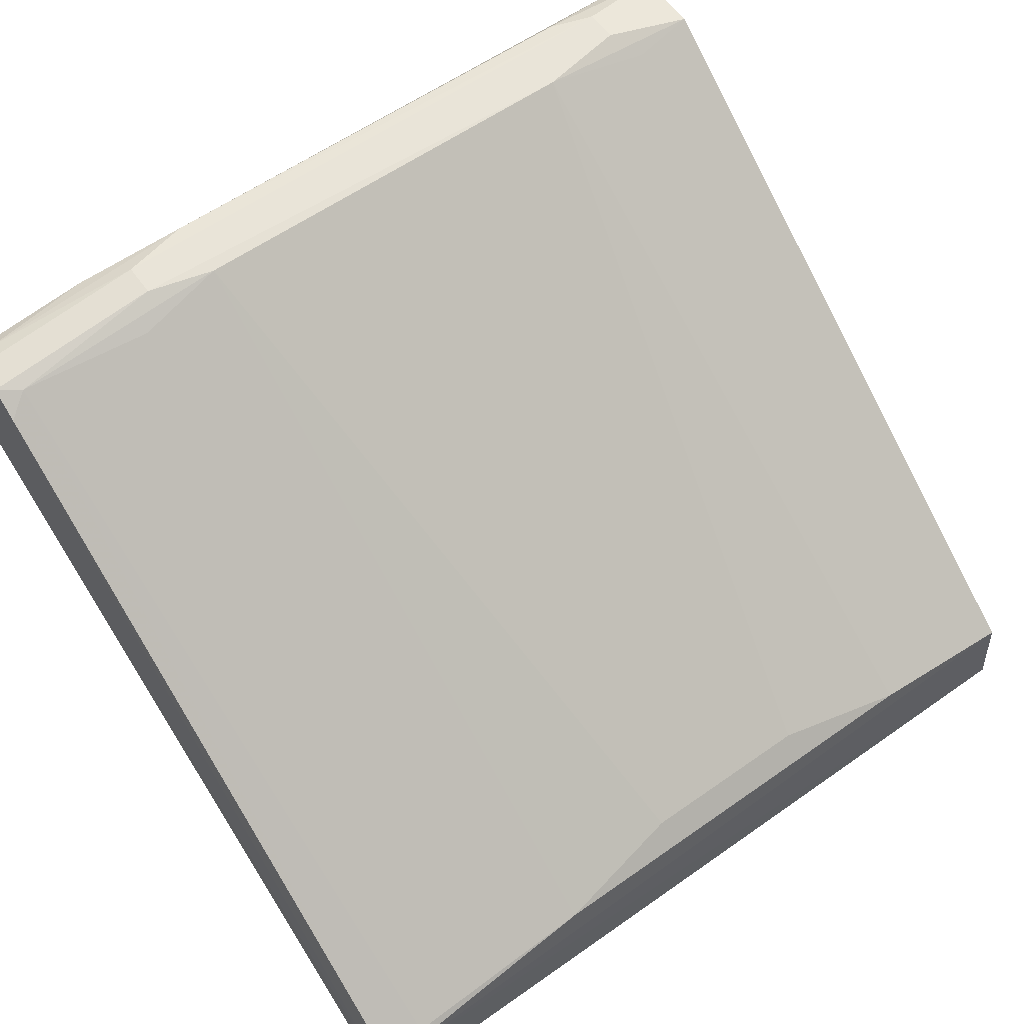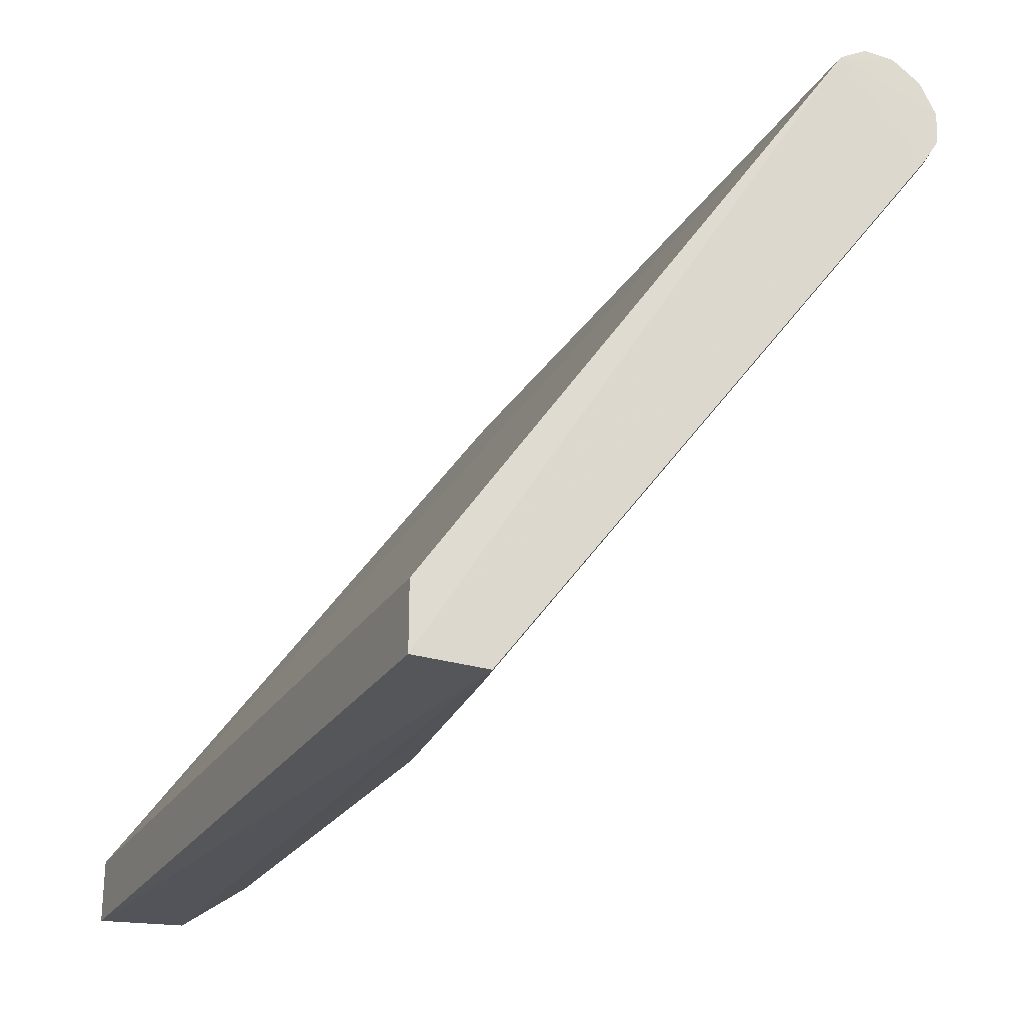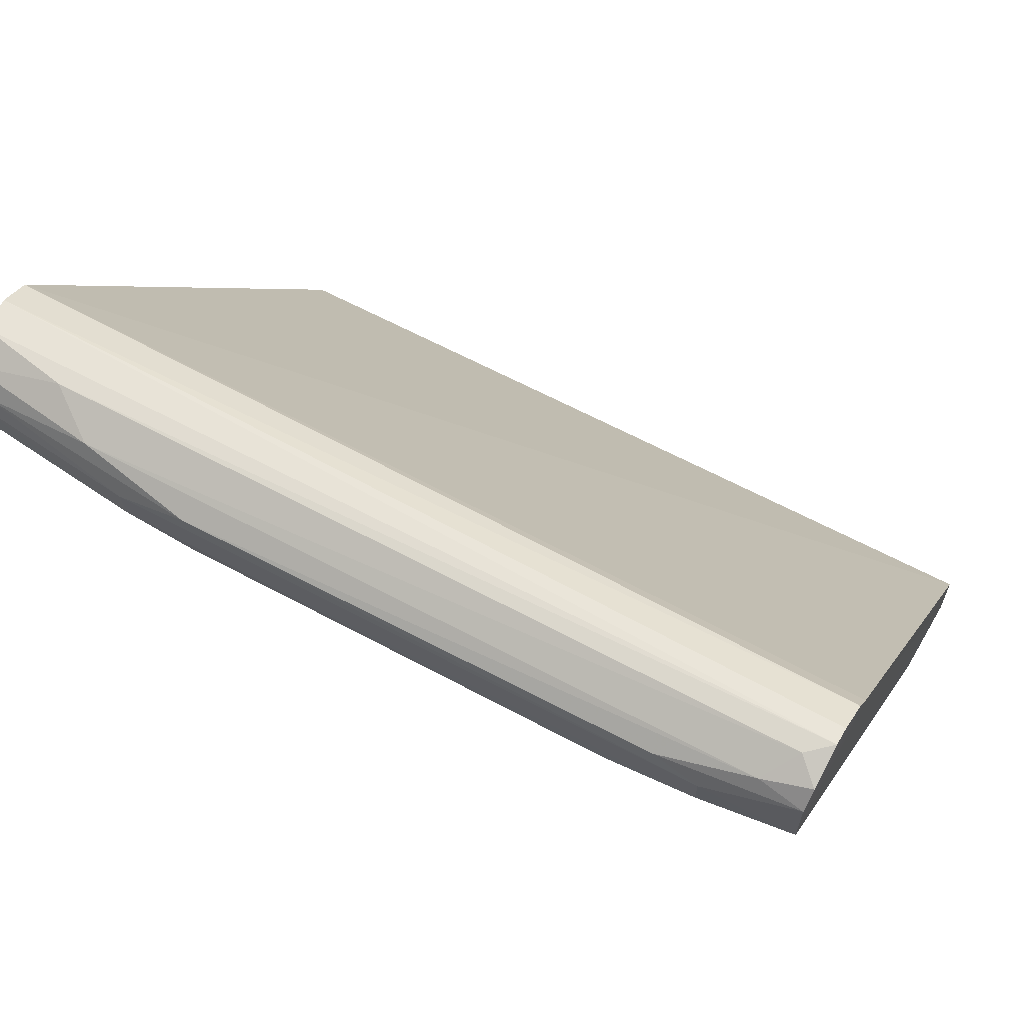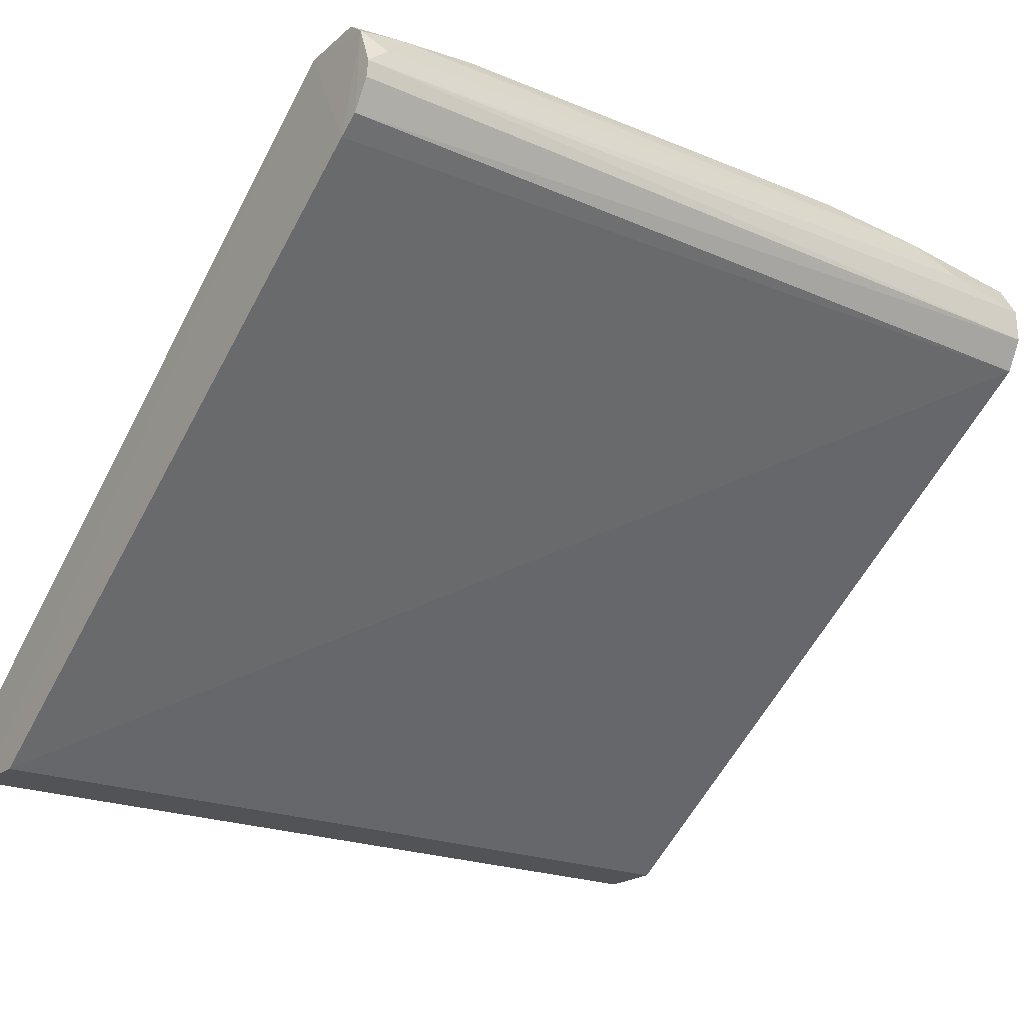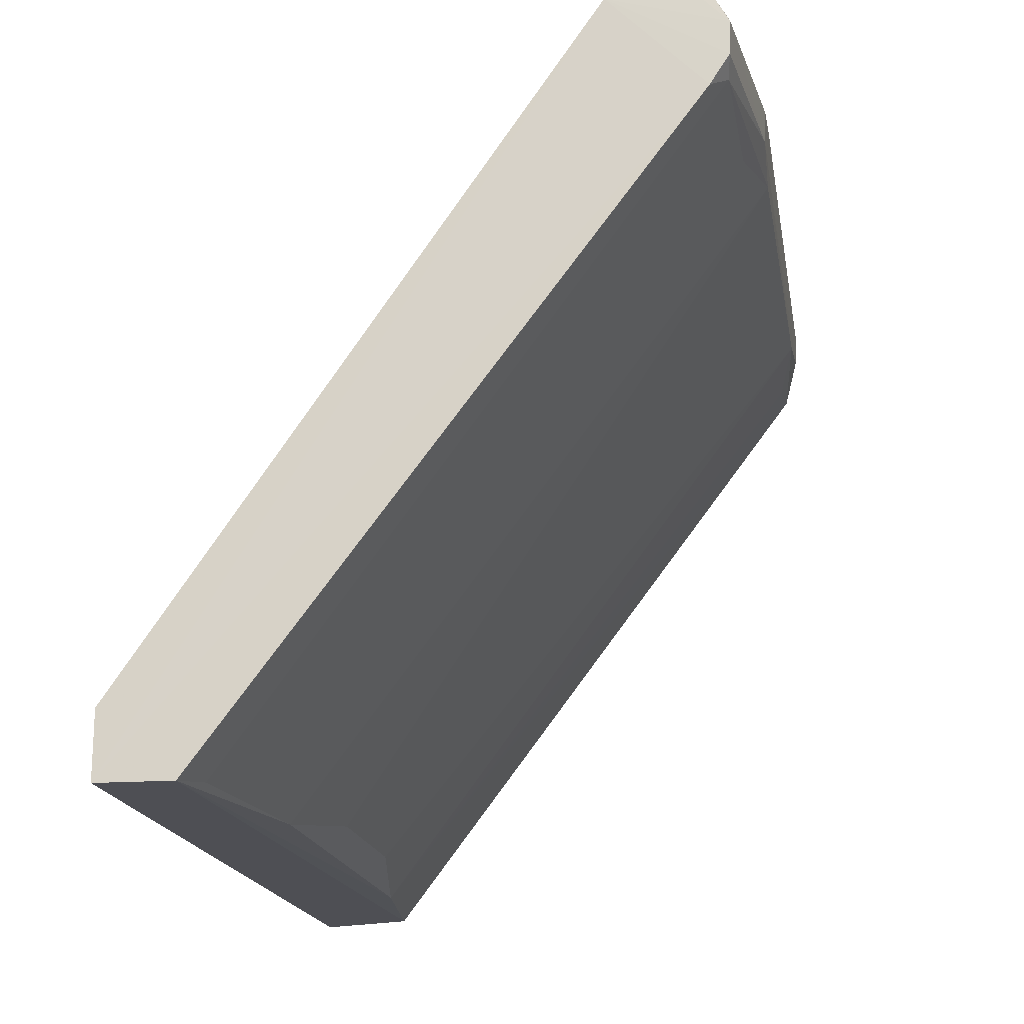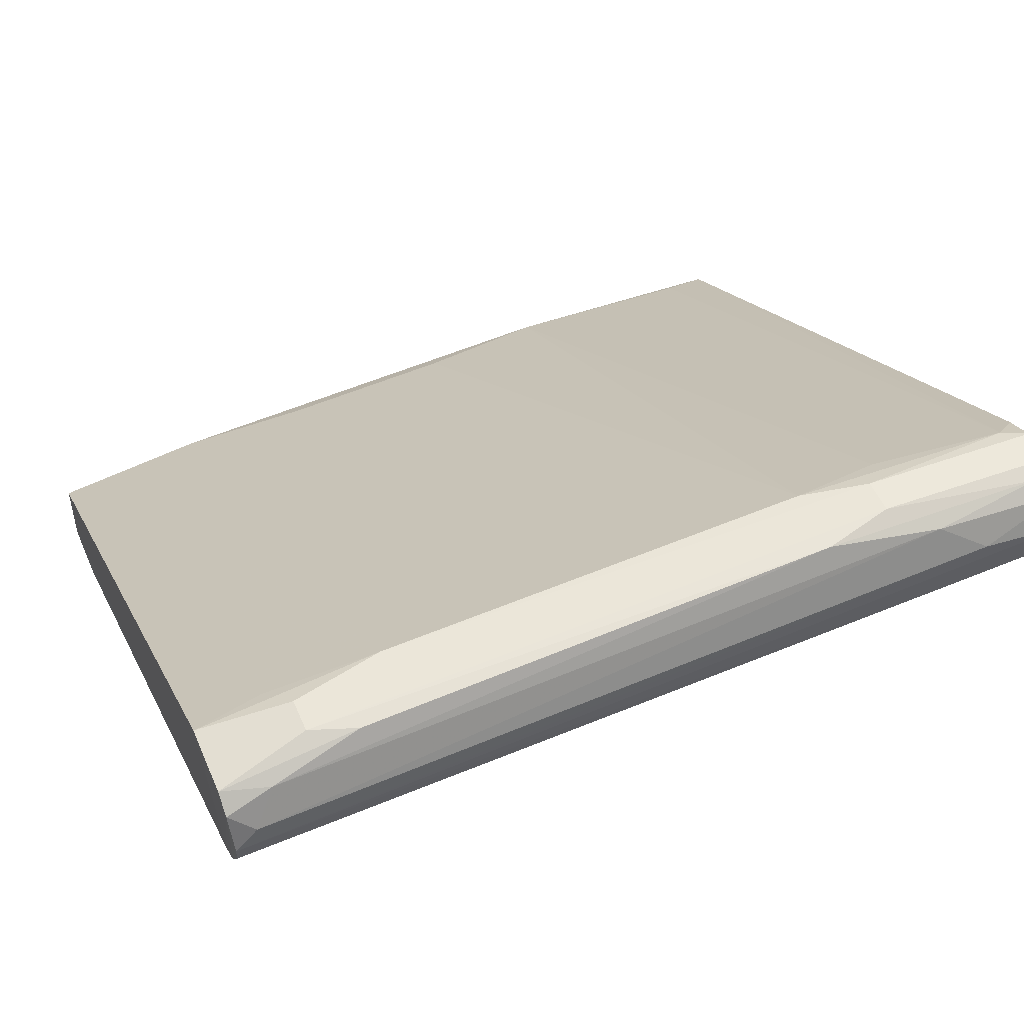
<metadata>
{"format":"obj","ext":"obj","renderer":"f3d","projection":"perspective","resolution":1024,"background":"white","views":[{"elev":59.1,"azim":144.0,"up":"+Y"},{"elev":-25.4,"azim":64.8,"up":"+Z"},{"elev":63.7,"azim":-151.7,"up":"+Z"},{"elev":-21.7,"azim":-36.1,"up":"+Y"},{"elev":-18.3,"azim":99.5,"up":"+Z"},{"elev":56.5,"azim":-23.7,"up":"+Y"}]}
</metadata>
<code>
v 0.03602 0.2555 0.05573
v 0.03629 0.2507 0.05426
v 0.03586 0.2221 8.52e-06
v -0.02898 0.2233 0.0003507
v -0.0292 0.2542 0.05576
v -0.0292 0.2164 0.005
v 0.01703 0.2606 0.04826
v 0.03586 0.2578 0.04717
v 0.03614 0.253 0.05568
v 0.03607 0.2164 0.005
v -0.0292 0.2164 -0
v -0.02938 0.2507 0.05303
v 0.006785 0.2265 0.002266
v -0.01874 0.2607 0.05315
v 0.03583 0.2594 0.05193
v 0.03607 0.2164 -0
v 0.017 0.2247 0.0005715
v -0.02932 0.2519 0.05459
v -0.02916 0.2555 0.05586
v -0.02903 0.2595 0.04817
v 0.03582 0.2592 0.04942
v 0.02558 0.2594 0.05422
v 0.03238 0.223 0.0005592
v 0.02386 0.2592 0.04719
v -0.017 0.2247 0.0005715
v -0.02911 0.2585 0.05468
v -0.01535 0.2607 0.0482
v 0.02218 0.2608 0.04946
v 0.03588 0.258 0.05438
v 0.03407 0.259 0.04836
v -0.02905 0.2597 0.05327
v -0.02558 0.2594 0.05422
v 0.02911 0.2568 0.05563
v -0.02218 0.2608 0.04946
v -0.02386 0.2593 0.04725
v -0.006785 0.2265 0.002266
v 0.02218 0.2609 0.05193
v 0.03409 0.2591 0.05315
v 0.01703 0.2608 0.05315
v -0.02741 0.257 0.05563
v -0.02218 0.2609 0.05193
f 9 2 1
f 10 2 6
f 11 4 3
f 12 6 2
f 12 11 6
f 15 1 2
f 16 8 2
f 16 3 8
f 16 2 10
f 16 11 3
f 16 10 6
f 16 6 11
f 17 13 7
f 18 9 5
f 18 2 9
f 18 12 2
f 19 9 1
f 19 5 9
f 19 18 5
f 20 4 11
f 20 11 12
f 21 15 2
f 21 2 8
f 23 3 17
f 24 17 7
f 25 17 3
f 25 3 4
f 25 13 17
f 25 4 20
f 26 20 12
f 26 12 18
f 26 18 19
f 27 7 13
f 28 15 21
f 28 7 27
f 29 1 15
f 30 8 3
f 30 3 23
f 30 23 17
f 30 17 24
f 30 21 8
f 30 24 7
f 30 28 21
f 30 7 28
f 31 20 26
f 32 31 26
f 32 14 31
f 33 19 1
f 33 29 22
f 33 1 29
f 34 27 20
f 34 28 27
f 35 27 25
f 35 25 20
f 35 20 27
f 36 27 13
f 36 13 25
f 36 25 27
f 37 15 28
f 37 28 34
f 38 29 15
f 38 22 29
f 38 15 37
f 39 32 22
f 39 14 32
f 39 38 37
f 39 22 38
f 40 26 19
f 40 19 33
f 40 32 26
f 40 33 22
f 40 22 32
f 41 31 14
f 41 14 39
f 41 39 37
f 41 37 34
f 41 34 20
f 41 20 31

</code>
